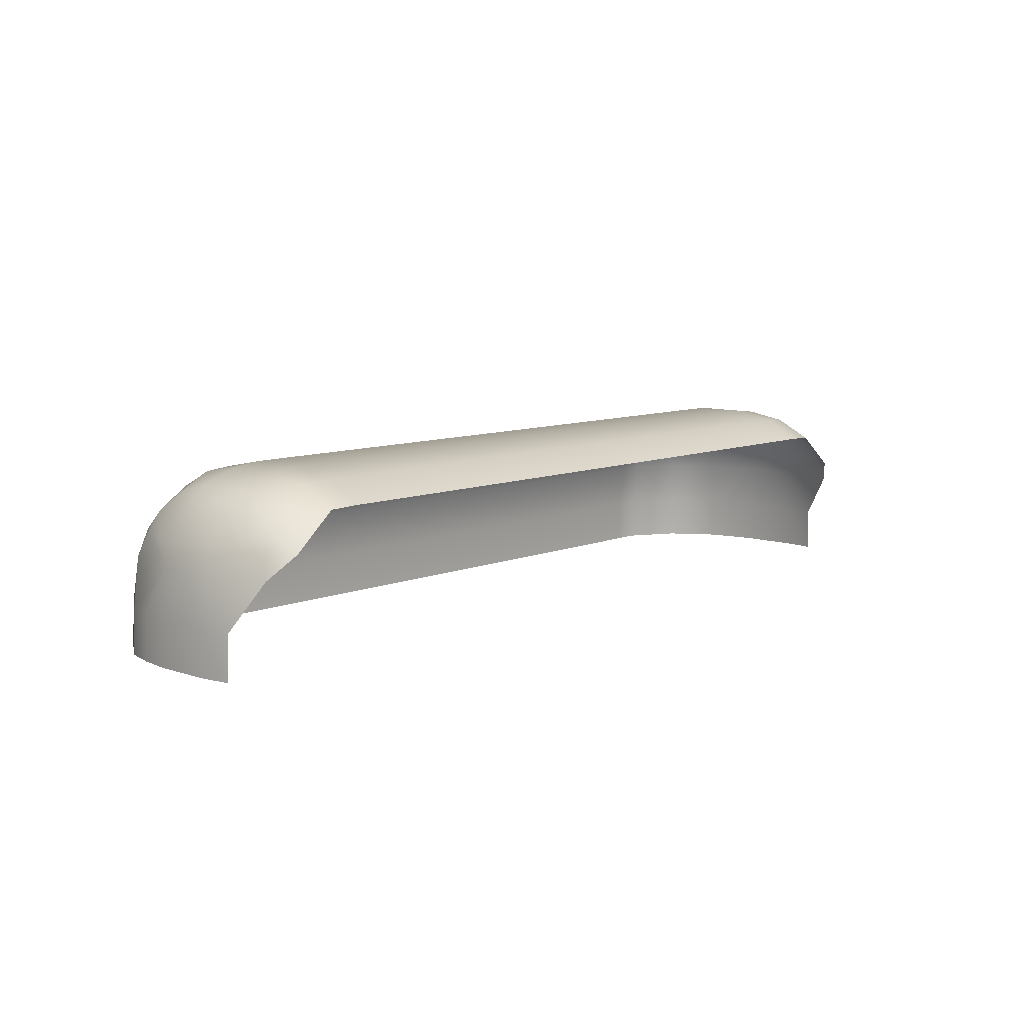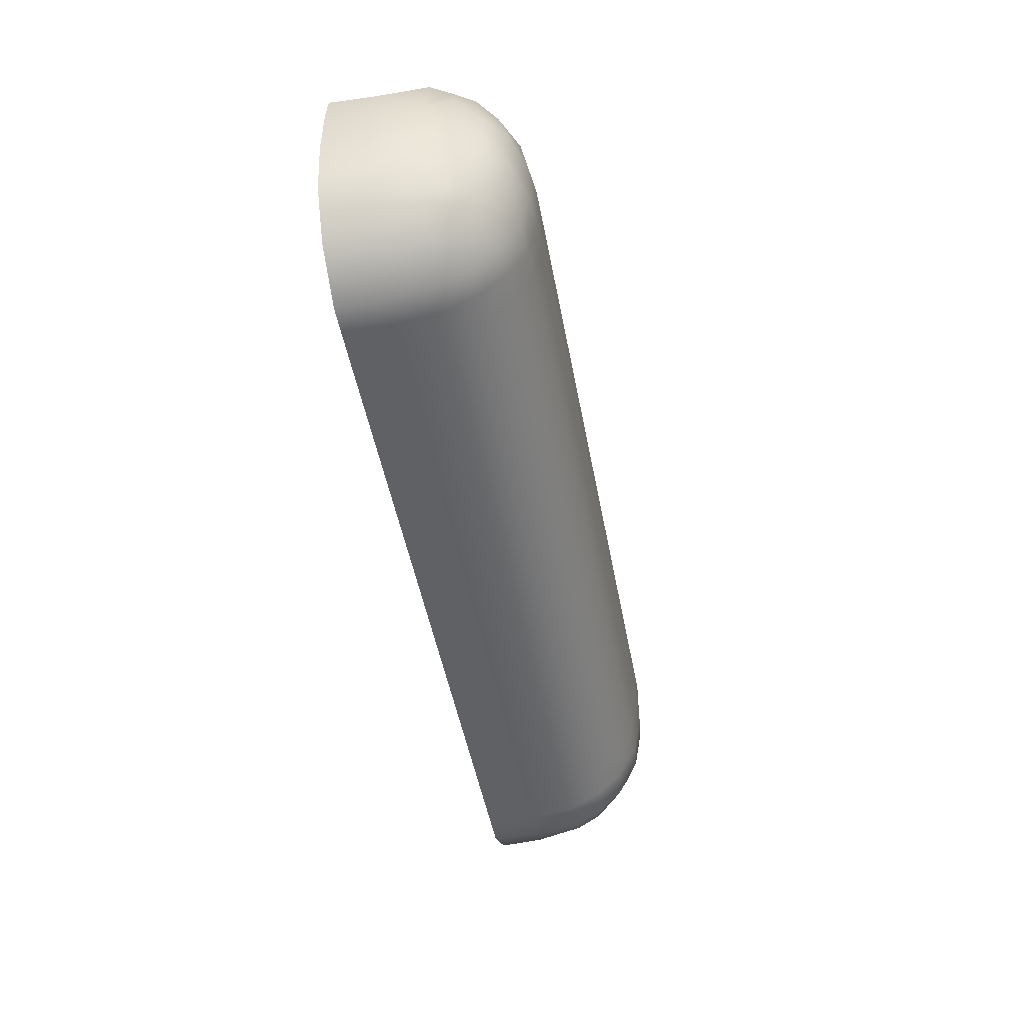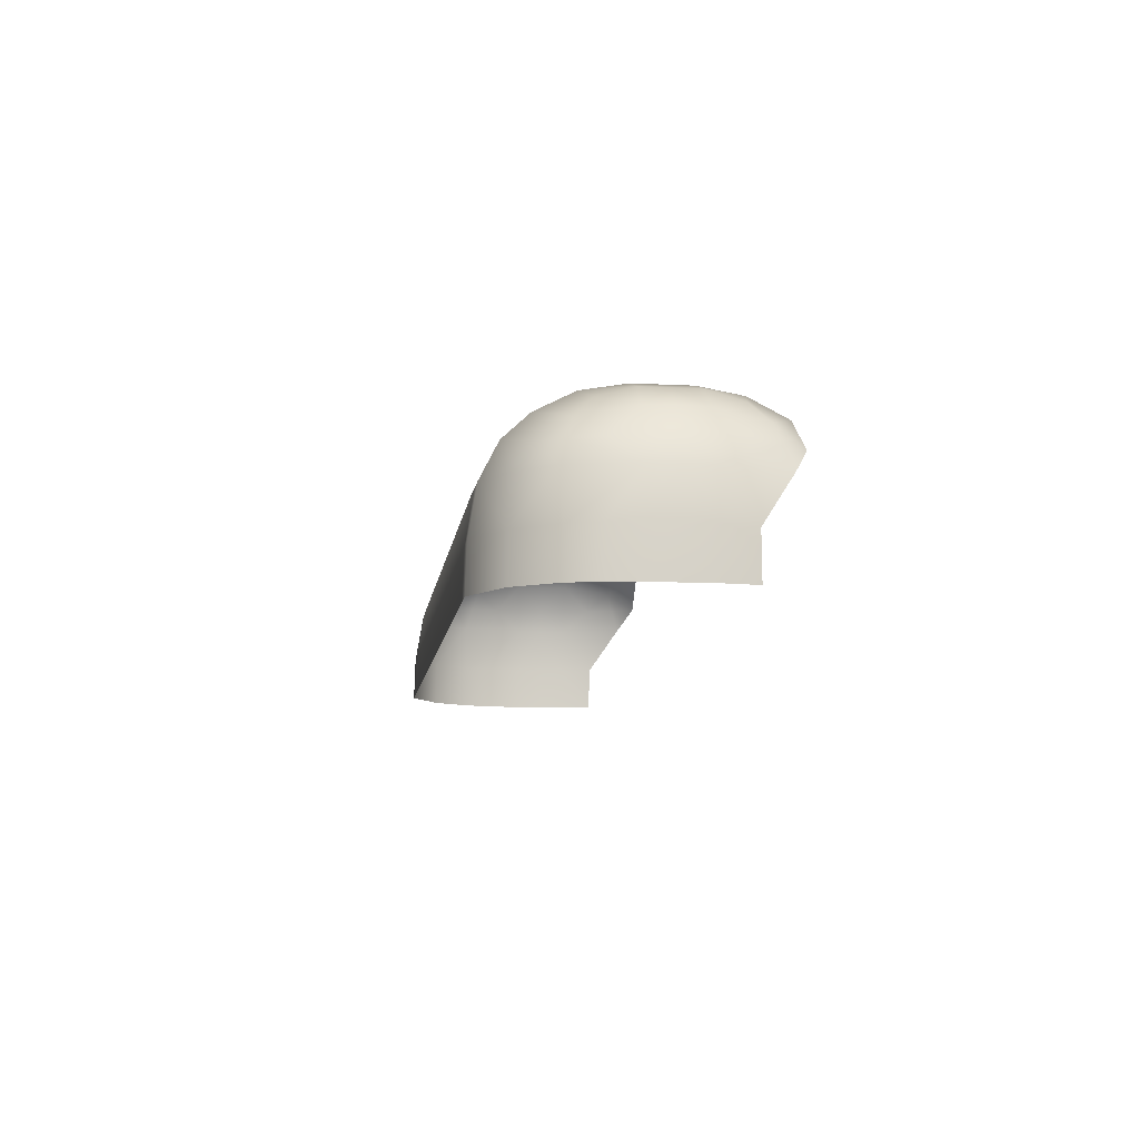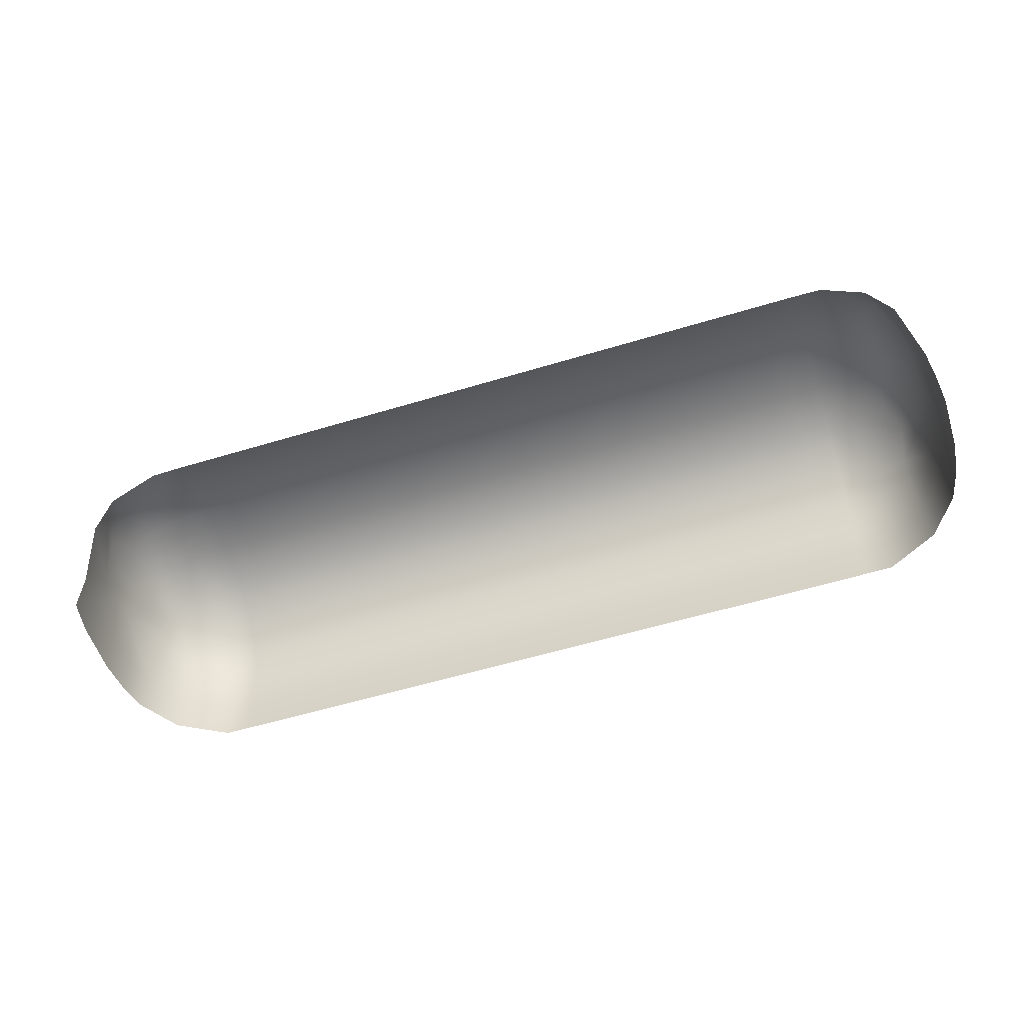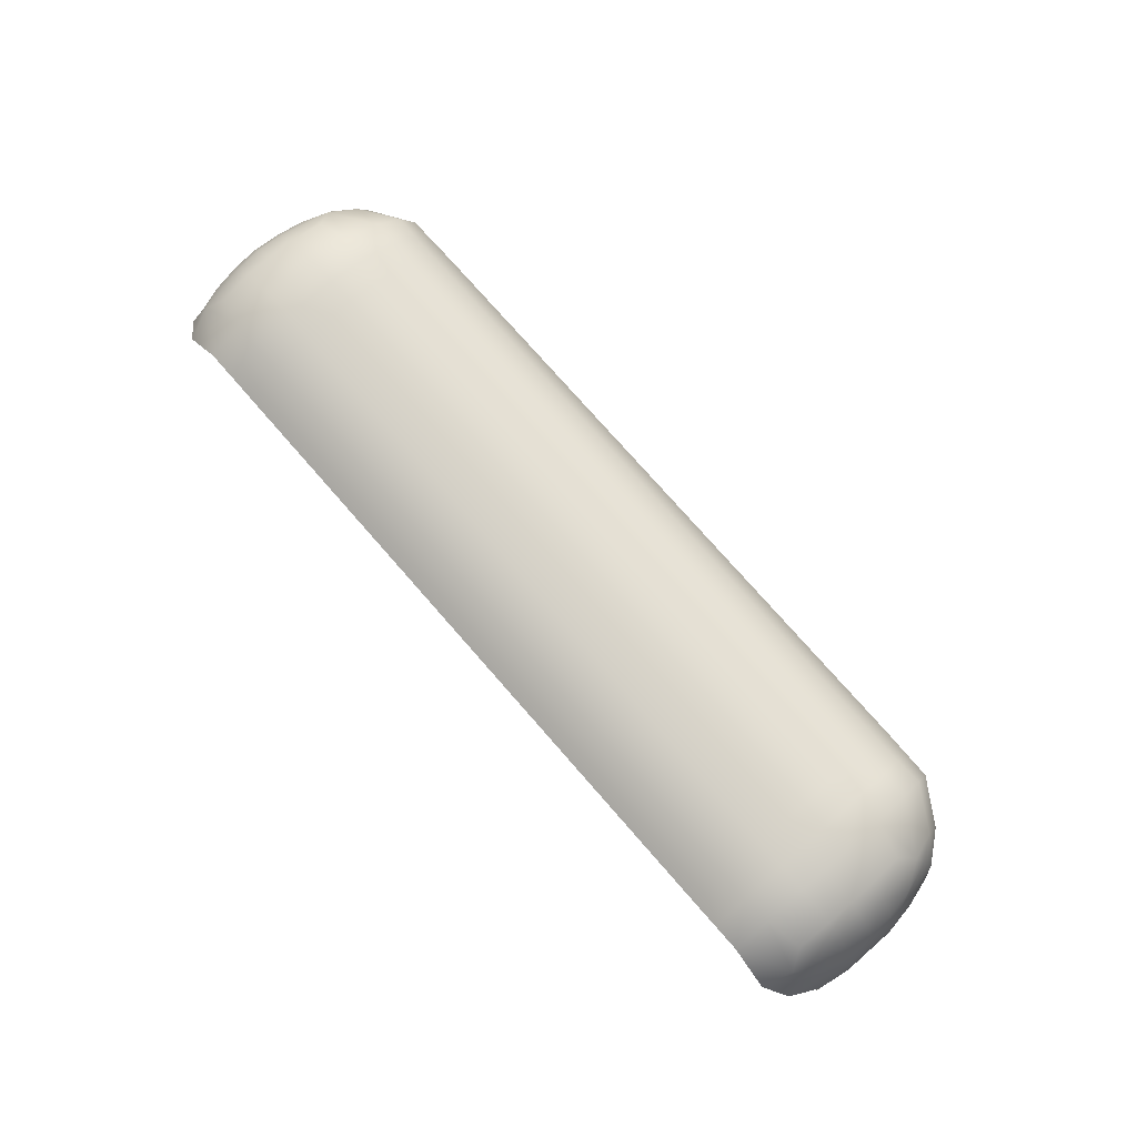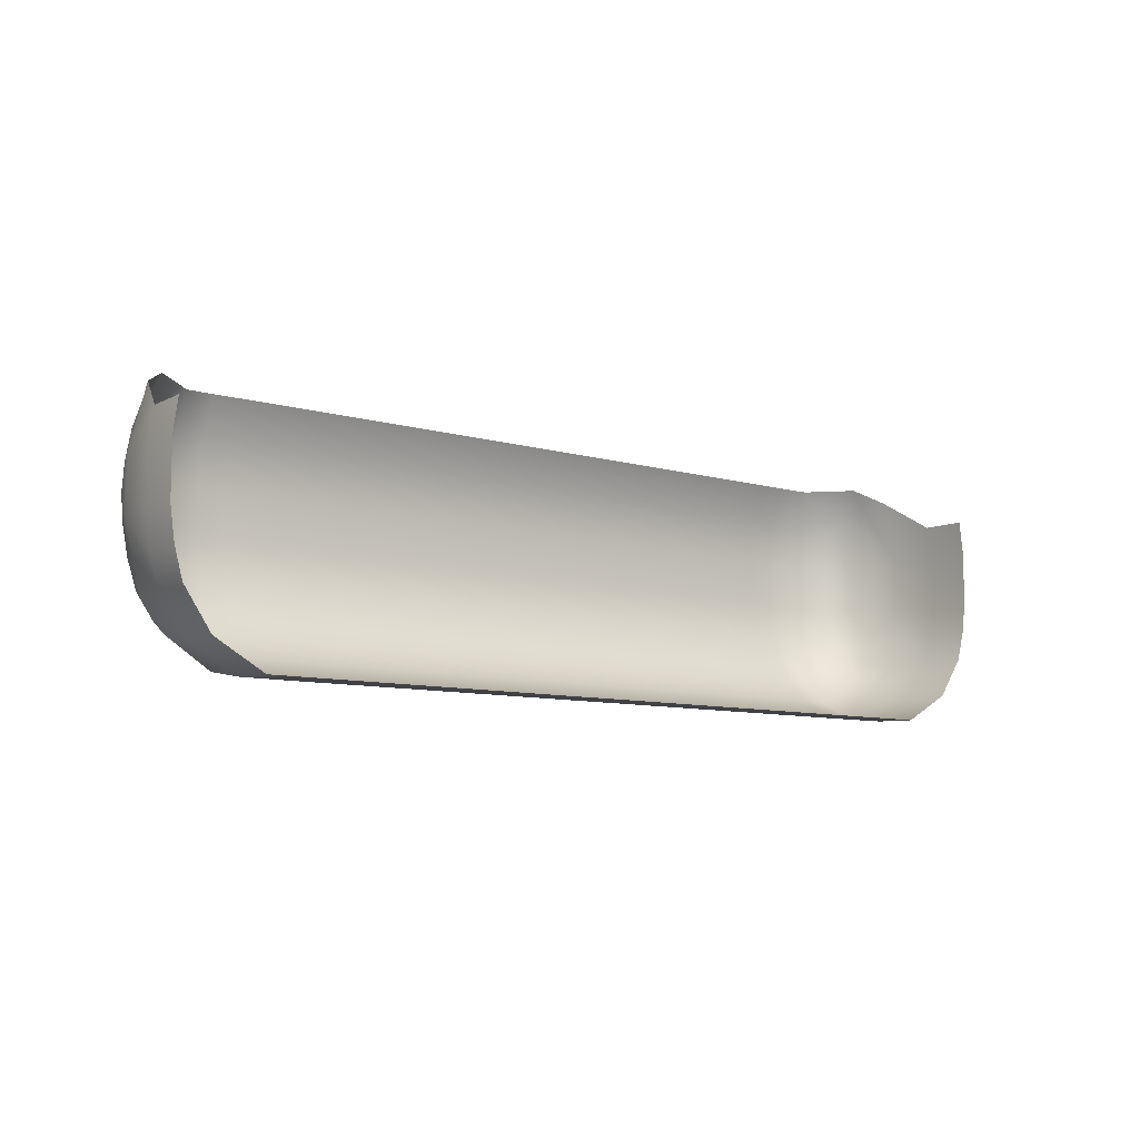
<metadata>
{"format":"obj","ext":"obj","renderer":"f3d","projection":"perspective","resolution":1024,"background":"white","views":[{"elev":8.9,"azim":-47.8,"up":"+Y"},{"elev":-48.4,"azim":100.5,"up":"+Z"},{"elev":-9.8,"azim":-97.5,"up":"+Y"},{"elev":-56.1,"azim":17.7,"up":"+Y"},{"elev":76.0,"azim":48.8,"up":"+Y"},{"elev":-8.8,"azim":-38.3,"up":"+Z"}]}
</metadata>
<code>
o note_top
v 0 0.02891 -0.000214
v 0.3693 0.0289 0.07713
v 0.2586 0.02891 -0.000214
v -0.3693 0.0289 0.07713
v -0.3019 0.02899 -0.00013
v -0.2802 0.02895 -0.000172
v -0.3729 0.02889 0.1248
v -0.3693 0.0289 0.1726
v 0 0.1713 0.1035
v 0 0.1642 0.06779
v 0 0.1484 0.04061
v 0 0.13 0.02186
v 0 0.1025 0.006667
v 0 0.0643 0.000814
v 0.3334 0.1584 0.1035
v 0.3034 0.1686 0.1035
v 0.3323 0.1511 0.07599
v 0.303 0.1628 0.07023
v 0.2587 0.1713 0.1035
v 0.2587 0.1642 0.06779
v 0.3484 0.143 0.1035
v 0.3425 0.1357 0.06231
v 0.3031 0.1477 0.04075
v 0.3682 0.1021 0.1034
v 0.3551 0.1021 0.05163
v 0.2587 0.1484 0.04061
v 0.3363 0.1202 0.03953
v 0.3028 0.1292 0.02089
v 0.3368 0.1022 0.0292
v 0.3025 0.1025 0.007313
v 0.2587 0.13 0.02186
v 0.2586 0.1025 0.006667
v 0.3725 0.0643 0.1032
v 0.3682 0.0643 0.07712
v 0.3729 0.02889 0.1031
v 0.3612 0.0643 0.0537
v 0.3629 0.02895 0.05384
v 0.3395 0.0643 0.02269
v 0.3022 0.06429 0.000966
v 0.3414 0.02892 0.0222
v 0.3019 0.02899 -0.00013
v 0.2586 0.0643 0.000814
v 0.2804 0.0643 0.000888
v 0.2808 0.1294 0.02145
v 0.281 0.1711 0.1035
v 0.2802 0.02895 -0.000172
v 0.2809 0.1484 0.04068
v 0.2806 0.1025 0.00699
v 0.2809 0.1641 0.06746
v 0 0.1713 0.1248
v 0.3334 0.1584 0.1248
v 0.3034 0.1686 0.1248
v 0.2587 0.1713 0.1248
v 0.3507 0.143 0.1248
v 0.3682 0.1021 0.1248
v 0.3725 0.0643 0.1248
v 0.3729 0.02889 0.1248
v 0.281 0.1711 0.1248
v 0.3568 0.1204 0.08101
v 0.3609 0.1205 0.1034
v 0.3626 0.1206 0.1248
v 0.3488 0.1203 0.0574
v 0 0.1713 0.1462
v 0 0.1642 0.1819
v 0 0.1484 0.2091
v 0.3334 0.1584 0.1462
v 0.3034 0.1686 0.1462
v 0.3323 0.1511 0.1737
v 0.303 0.1628 0.1795
v 0.2587 0.1713 0.1462
v 0.2587 0.1642 0.1819
v 0.3484 0.143 0.1462
v 0.3425 0.1357 0.1874
v 0.3031 0.1477 0.2089
v 0.3682 0.1021 0.1463
v 0.3551 0.1021 0.1981
v 0.2587 0.1484 0.2091
v 0.3363 0.1202 0.2102
v 0.3725 0.0643 0.1464
v 0.3682 0.0643 0.1726
v 0.3729 0.02889 0.1465
v 0.3693 0.0289 0.1726
v 0.281 0.1711 0.1462
v 0.2809 0.1484 0.209
v 0.2809 0.1641 0.1822
v 0.3568 0.1204 0.1687
v 0.3609 0.1205 0.1463
v 0.3488 0.1203 0.1923
v -0.3334 0.1584 0.1035
v -0.3034 0.1686 0.1035
v -0.3323 0.1511 0.07599
v -0.303 0.1628 0.07023
v -0.2587 0.1713 0.1035
v -0.2587 0.1642 0.06779
v -0.3484 0.143 0.1035
v -0.3425 0.1357 0.06231
v -0.3031 0.1477 0.04075
v -0.3682 0.1021 0.1034
v -0.3551 0.1021 0.05163
v -0.2587 0.1484 0.04061
v -0.3363 0.1202 0.03953
v -0.3028 0.1292 0.02089
v -0.3368 0.1022 0.0292
v -0.3025 0.1025 0.007313
v -0.2587 0.13 0.02186
v -0.2586 0.1025 0.006667
v -0.3725 0.0643 0.1032
v -0.3682 0.0643 0.07712
v -0.3729 0.02889 0.1031
v -0.3612 0.0643 0.0537
v -0.3629 0.02895 0.05384
v -0.3395 0.0643 0.02269
v -0.3022 0.06429 0.000966
v -0.3414 0.02892 0.0222
v -0.2586 0.0643 0.000814
v -0.2586 0.02891 -0.000214
v -0.2804 0.0643 0.000888
v -0.2808 0.1294 0.02145
v -0.281 0.1711 0.1035
v -0.2809 0.1484 0.04068
v -0.2806 0.1025 0.00699
v -0.2809 0.1641 0.06746
v -0.3334 0.1584 0.1248
v -0.3034 0.1686 0.1248
v -0.2587 0.1713 0.1248
v -0.3507 0.143 0.1248
v -0.3682 0.1021 0.1248
v -0.3725 0.0643 0.1248
v -0.281 0.1711 0.1248
v -0.3568 0.1204 0.08101
v -0.3609 0.1205 0.1034
v -0.3626 0.1206 0.1248
v -0.3488 0.1203 0.0574
v -0.3334 0.1584 0.1462
v -0.3034 0.1686 0.1462
v -0.3323 0.1511 0.1737
v -0.303 0.1628 0.1795
v -0.2587 0.1713 0.1462
v -0.2587 0.1642 0.1819
v -0.3484 0.143 0.1462
v -0.3425 0.1357 0.1874
v -0.3031 0.1477 0.2089
v -0.3682 0.1021 0.1463
v -0.3551 0.1021 0.1981
v -0.2587 0.1484 0.2091
v -0.3363 0.1202 0.2102
v -0.3725 0.0643 0.1464
v -0.3682 0.0643 0.1726
v -0.3729 0.02889 0.1465
v -0.281 0.1711 0.1462
v -0.2809 0.1484 0.209
v -0.2809 0.1641 0.1822
v -0.3568 0.1204 0.1687
v -0.3609 0.1205 0.1463
v -0.3488 0.1203 0.1923
f 19 20 10 9
f 13 32 42 14
f 12 31 32 13
f 26 31 12 11
f 10 20 26 11
f 15 17 18 16
f 21 60 59 22
f 28 27 29 30
f 18 17 22 23
f 15 21 17
f 22 27 28 23
f 22 62 27
f 45 49 20 19
f 44 28 30 48
f 47 44 31 26
f 49 18 23 47
f 34 24 33
f 33 35 2 34
f 39 38 40 41
f 36 37 40 38
f 43 39 41 46
f 36 34 2 37
f 30 29 38 39
f 48 30 39 43
f 25 36 38 29
f 24 34 36 25
f 32 48 43 42
f 42 43 46 3
f 20 49 47 26
f 23 28 44 47
f 31 44 48 32
f 16 18 49 45
f 24 25 62 59
f 21 22 17
f 25 29 27
f 14 42 3 1
f 16 45 58 52
f 24 60 61 55
f 35 33 56 57
f 45 19 53 58
f 33 24 55 56
f 15 16 52 51
f 19 9 50 53
f 21 15 51 54
f 61 60 21 54
f 59 62 22
f 27 62 25
f 59 60 24
f 70 63 64 71
f 64 65 77 71
f 66 67 69 68
f 72 73 86 87
f 69 74 73 68
f 66 68 72
f 73 78 88
f 83 70 71 85
f 85 84 74 69
f 80 79 75
f 79 80 82 81
f 71 77 84 85
f 67 83 85 69
f 75 86 88 76
f 72 68 73
f 67 52 58 83
f 75 55 61 87
f 81 57 56 79
f 83 58 53 70
f 79 56 55 75
f 66 51 52 67
f 70 53 50 63
f 72 54 51 66
f 61 54 72 87
f 86 73 88
f 78 76 88
f 86 75 87
f 93 9 10 94
f 13 14 115 106
f 12 13 106 105
f 100 11 12 105
f 10 11 100 94
f 89 90 92 91
f 95 96 130 131
f 102 104 103 101
f 92 97 96 91
f 89 91 95
f 96 97 102 101
f 96 101 133
f 119 93 94 122
f 118 121 104 102
f 120 100 105 118
f 122 120 97 92
f 108 107 98
f 107 108 4 109
f 113 5 114 112
f 110 112 114 111
f 117 6 5 113
f 110 111 4 108
f 104 113 112 103
f 121 117 113 104
f 99 103 112 110
f 98 99 110 108
f 106 115 117 121
f 115 116 6 117
f 94 100 120 122
f 97 120 118 102
f 105 106 121 118
f 90 119 122 92
f 98 130 133 99
f 95 91 96
f 99 101 103
f 14 1 116 115
f 90 124 129 119
f 98 127 132 131
f 109 7 128 107
f 119 129 125 93
f 107 128 127 98
f 89 123 124 90
f 93 125 50 9
f 95 126 123 89
f 132 126 95 131
f 130 96 133
f 101 99 133
f 130 98 131
f 138 139 64 63
f 64 139 145 65
f 134 136 137 135
f 140 154 153 141
f 137 136 141 142
f 134 140 136
f 141 155 146
f 150 152 139 138
f 152 137 142 151
f 148 143 147
f 147 149 8 148
f 139 152 151 145
f 135 137 152 150
f 143 144 155 153
f 140 141 136
f 135 150 129 124
f 143 154 132 127
f 149 147 128 7
f 150 138 125 129
f 147 143 127 128
f 134 135 124 123
f 138 63 50 125
f 140 134 123 126
f 132 154 140 126
f 153 155 141
f 146 155 144
f 153 154 143
f 148 144 143
f 76 80 75
f 74 78 73
f 142 141 146

</code>
